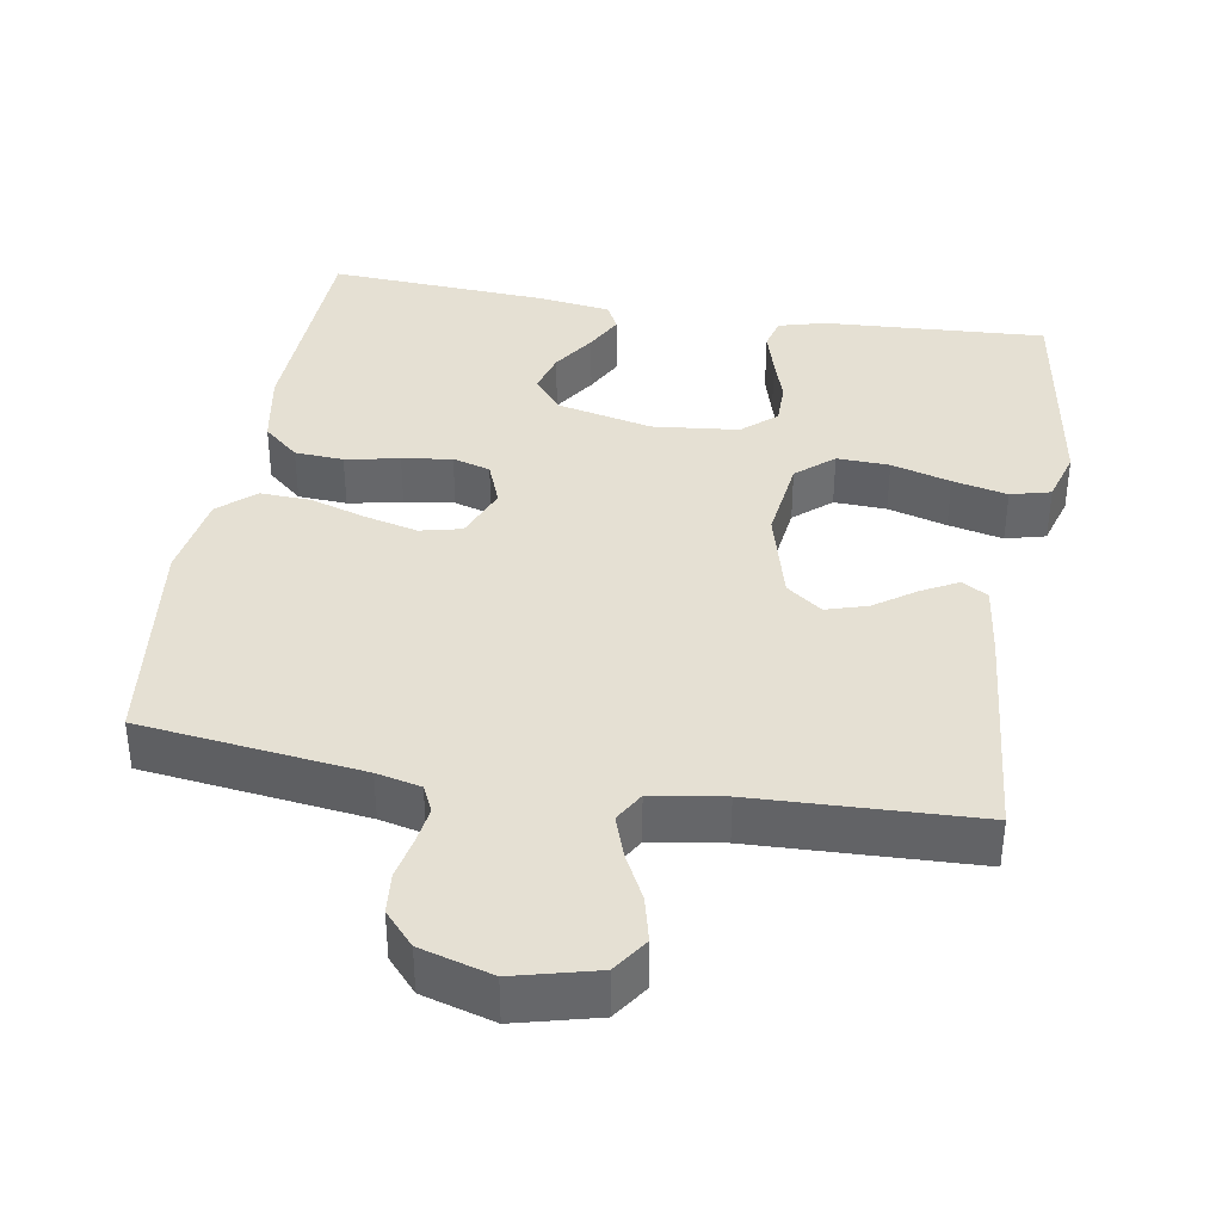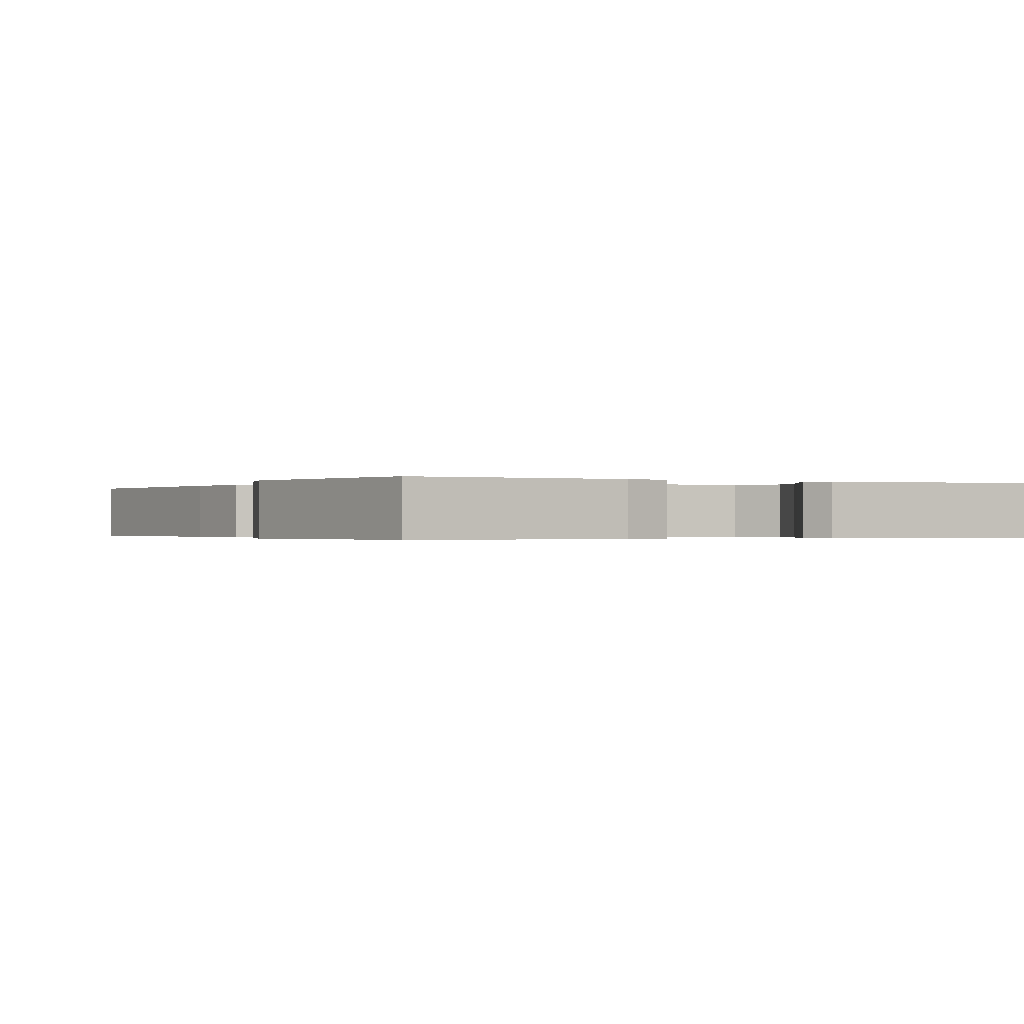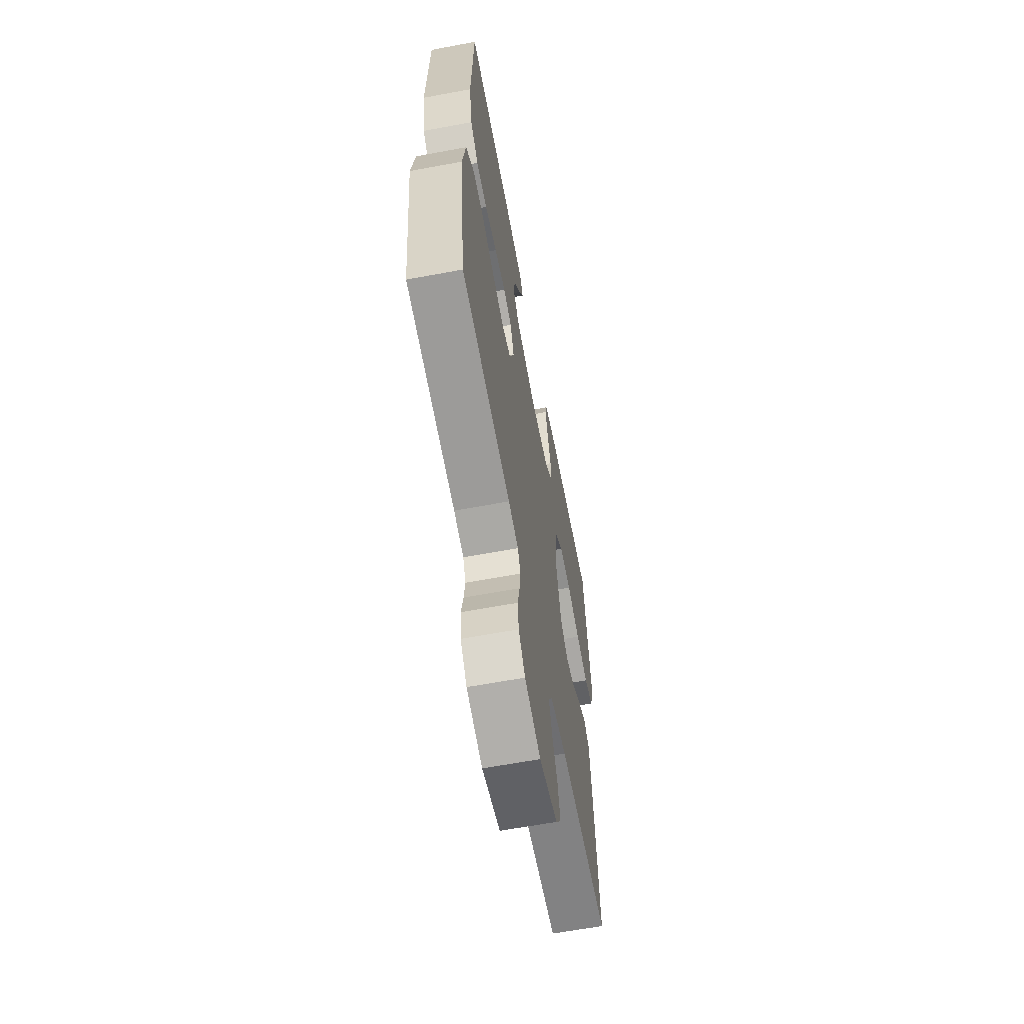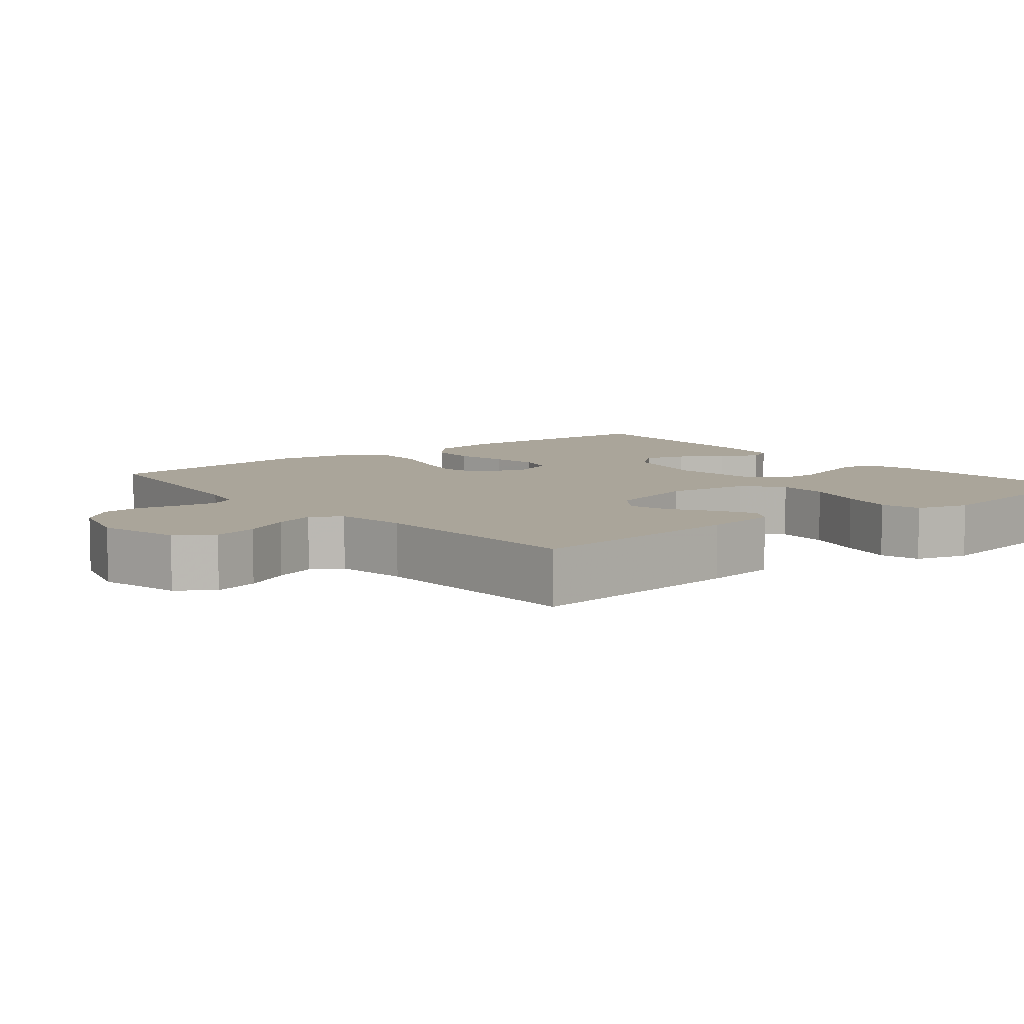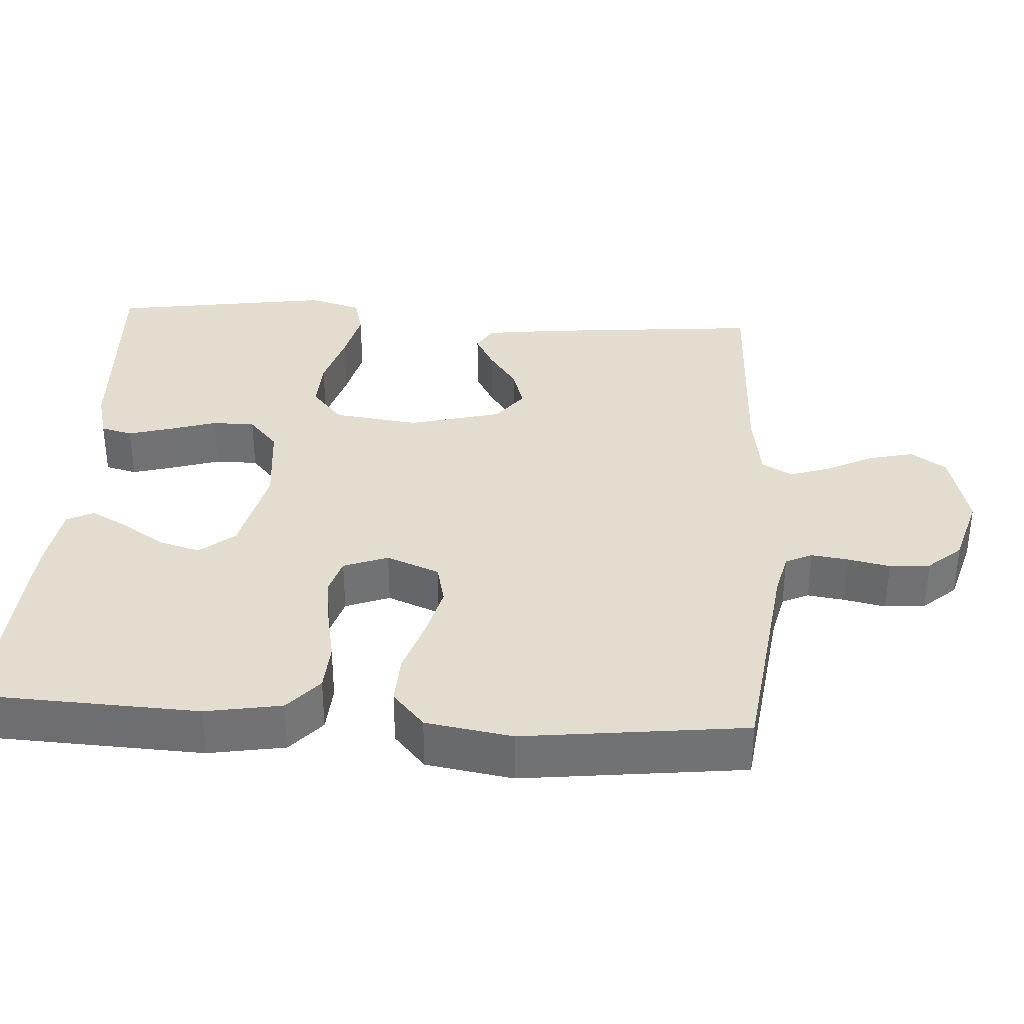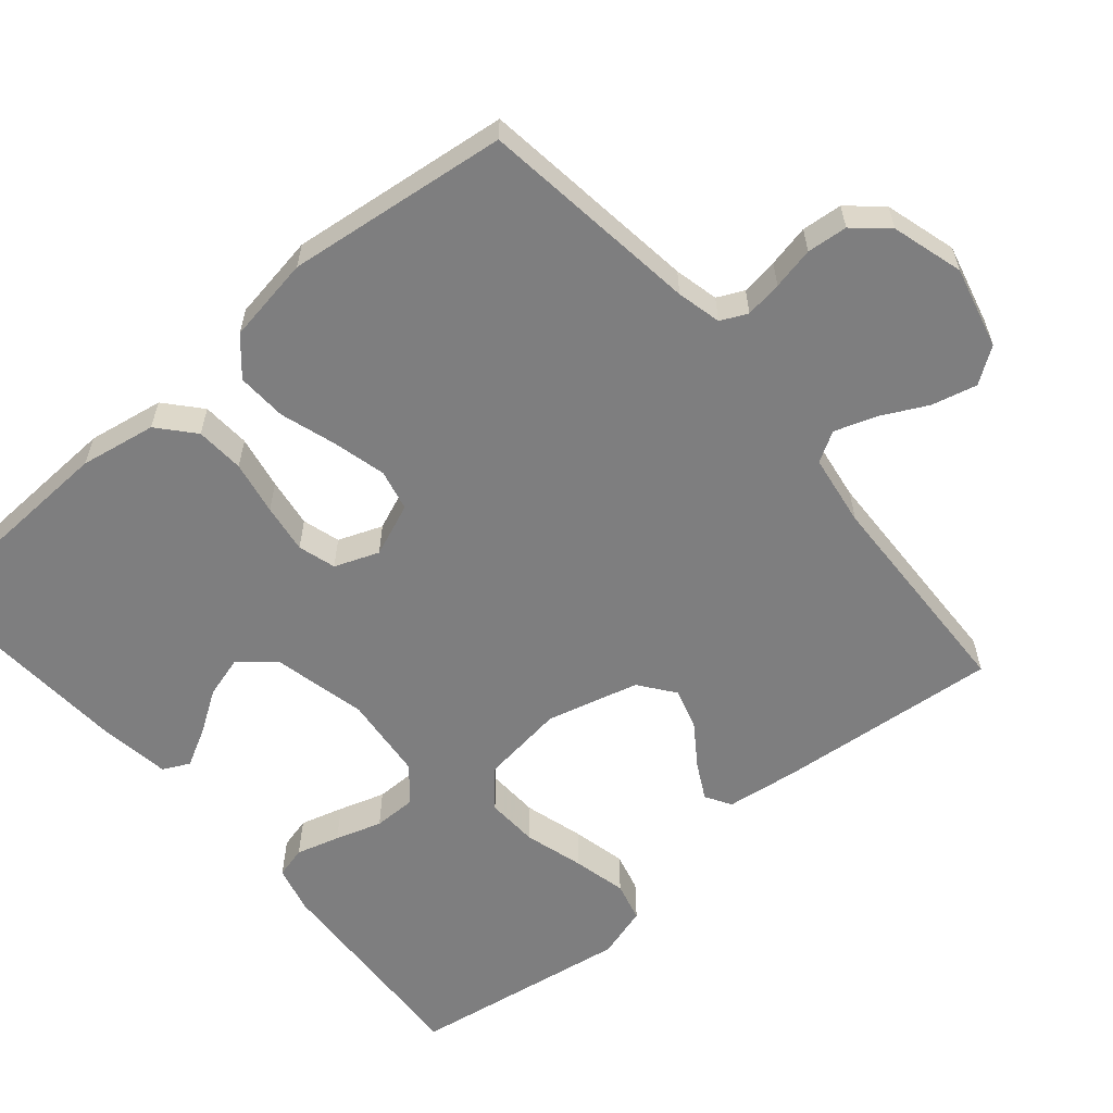
<metadata>
{"format":"obj","ext":"obj","renderer":"f3d","projection":"perspective","resolution":1024,"background":"white","views":[{"elev":38.1,"azim":-170.5,"up":"+Y"},{"elev":-0.3,"azim":-28.4,"up":"+Y"},{"elev":-62.8,"azim":100.7,"up":"+Z"},{"elev":7.6,"azim":-129.1,"up":"+Y"},{"elev":34.8,"azim":93.7,"up":"+Y"},{"elev":-59.4,"azim":130.4,"up":"+Y"}]}
</metadata>
<code>
v -0.5 0.07 -0.5
v -0.472 0.07 -0.2
v -0.459 0.07 -0.1
v -0.424 0.07 -0.079
v -0.375 0.07 -0.105
v -0.319 0.07 -0.144
v -0.263 0.07 -0.161
v -0.215 0.07 -0.125
v -0.182 0.07 0
v -0.197 0.07 0.115
v -0.247 0.07 0.158
v -0.318 0.07 0.155
v -0.398 0.07 0.132
v -0.472 0.07 0.115
v -0.526 0.07 0.129
v -0.547 0.07 0.2
v -0.5 0.07 0.5
v -0.2 0.07 0.483
v -0.136 0.07 0.466
v -0.125 0.07 0.423
v -0.142 0.07 0.364
v -0.162 0.07 0.301
v -0.162 0.07 0.243
v -0.116 0.07 0.203
v 0 0.07 0.191
v 0.128 0.07 0.22
v 0.167 0.07 0.267
v 0.151 0.07 0.323
v 0.113 0.07 0.381
v 0.086 0.07 0.432
v 0.104 0.07 0.468
v 0.2 0.07 0.482
v 0.5 0.07 0.5
v 0.513 0.07 0.2
v 0.495 0.07 0.097
v 0.447 0.07 0.055
v 0.381 0.07 0.051
v 0.308 0.07 0.065
v 0.241 0.07 0.075
v 0.19 0.07 0.06
v 0.167 0.07 0
v 0.196 0.07 -0.072
v 0.252 0.07 -0.085
v 0.324 0.07 -0.067
v 0.4 0.07 -0.043
v 0.468 0.07 -0.04
v 0.517 0.07 -0.083
v 0.536 0.07 -0.2
v 0.5 0.07 -0.5
v 0.2 0.07 -0.538
v 0.14 0.07 -0.552
v 0.123 0.07 -0.588
v 0.13 0.07 -0.638
v 0.142 0.07 -0.695
v 0.137 0.07 -0.75
v 0.097 0.07 -0.795
v 0 0.07 -0.823
v -0.111 0.07 -0.795
v -0.144 0.07 -0.747
v -0.129 0.07 -0.686
v -0.097 0.07 -0.623
v -0.078 0.07 -0.567
v -0.102 0.07 -0.526
v -0.2 0.07 -0.511
v -0.5 0 -0.5
v -0.472 0 -0.2
v -0.459 0 -0.1
v -0.424 0 -0.079
v -0.375 0 -0.105
v -0.319 0 -0.144
v -0.263 0 -0.161
v -0.215 0 -0.125
v -0.182 0 0
v -0.197 0 0.115
v -0.247 0 0.158
v -0.318 0 0.155
v -0.398 0 0.132
v -0.472 0 0.115
v -0.526 0 0.129
v -0.547 0 0.2
v -0.5 0 0.5
v -0.2 0 0.483
v -0.136 0 0.466
v -0.125 0 0.423
v -0.142 0 0.364
v -0.162 0 0.301
v -0.162 0 0.243
v -0.116 0 0.203
v 0 0 0.191
v 0.128 0 0.22
v 0.167 0 0.267
v 0.151 0 0.323
v 0.113 0 0.381
v 0.086 0 0.432
v 0.104 0 0.468
v 0.2 0 0.482
v 0.5 0 0.5
v 0.513 0 0.2
v 0.495 0 0.097
v 0.447 0 0.055
v 0.381 0 0.051
v 0.308 0 0.065
v 0.241 0 0.075
v 0.19 0 0.06
v 0.167 0 0
v 0.196 0 -0.072
v 0.252 0 -0.085
v 0.324 0 -0.067
v 0.4 0 -0.043
v 0.468 0 -0.04
v 0.517 0 -0.083
v 0.536 0 -0.2
v 0.5 0 -0.5
v 0.2 0 -0.538
v 0.14 0 -0.552
v 0.123 0 -0.588
v 0.13 0 -0.638
v 0.142 0 -0.695
v 0.137 0 -0.75
v 0.097 0 -0.795
v 0 0 -0.823
v -0.111 0 -0.795
v -0.144 0 -0.747
v -0.129 0 -0.686
v -0.097 0 -0.623
v -0.078 0 -0.567
v -0.102 0 -0.526
v -0.2 0 -0.511
f 58 59 60 61
f 58 61 62
f 57 58 62
f 56 57 62
f 53 54 55 56
f 52 53 56 62
f 51 52 62 63
f 47 48 49 50
f 44 45 46 47
f 43 44 47 50
f 42 43 50 51
f 35 36 37 38
f 35 38 39
f 34 35 39
f 33 34 39 40
f 28 29 30 31
f 28 31 32 33
f 19 20 21 22
f 17 18 19 22
f 17 22 23
f 16 17 23 24
f 12 13 14 15
f 12 15 16 24
f 3 4 5 6
f 1 2 3 6
f 64 1 6 7
f 63 64 7 8
f 41 42 51 63
f 40 41 63 8
f 27 28 33
f 26 27 33 40
f 25 26 40 8
f 11 12 24 25
f 10 11 25
f 9 10 25
f 8 9 25
f 125 124 123 122
f 126 125 122
f 126 122 121
f 126 121 120
f 120 119 118 117
f 126 120 117 116
f 127 126 116 115
f 114 113 112 111
f 111 110 109 108
f 114 111 108 107
f 115 114 107 106
f 102 101 100 99
f 103 102 99
f 103 99 98
f 104 103 98 97
f 95 94 93 92
f 97 96 95 92
f 86 85 84 83
f 86 83 82 81
f 87 86 81
f 88 87 81 80
f 79 78 77 76
f 88 80 79 76
f 70 69 68 67
f 70 67 66 65
f 71 70 65 128
f 72 71 128 127
f 127 115 106 105
f 72 127 105 104
f 97 92 91
f 104 97 91 90
f 72 104 90 89
f 89 88 76 75
f 89 75 74
f 89 74 73
f 89 73 72
f 1 65 66 2
f 2 66 67 3
f 3 67 68 4
f 4 68 69 5
f 5 69 70 6
f 6 70 71 7
f 7 71 72 8
f 8 72 73 9
f 9 73 74 10
f 10 74 75 11
f 11 75 76 12
f 12 76 77 13
f 13 77 78 14
f 14 78 79 15
f 15 79 80 16
f 16 80 81 17
f 17 81 82 18
f 18 82 83 19
f 19 83 84 20
f 20 84 85 21
f 21 85 86 22
f 22 86 87 23
f 23 87 88 24
f 24 88 89 25
f 25 89 90 26
f 26 90 91 27
f 27 91 92 28
f 28 92 93 29
f 29 93 94 30
f 30 94 95 31
f 31 95 96 32
f 32 96 97 33
f 33 97 98 34
f 34 98 99 35
f 35 99 100 36
f 36 100 101 37
f 37 101 102 38
f 38 102 103 39
f 39 103 104 40
f 40 104 105 41
f 41 105 106 42
f 42 106 107 43
f 43 107 108 44
f 44 108 109 45
f 45 109 110 46
f 46 110 111 47
f 47 111 112 48
f 48 112 113 49
f 49 113 114 50
f 50 114 115 51
f 51 115 116 52
f 52 116 117 53
f 53 117 118 54
f 54 118 119 55
f 55 119 120 56
f 56 120 121 57
f 57 121 122 58
f 58 122 123 59
f 59 123 124 60
f 60 124 125 61
f 61 125 126 62
f 62 126 127 63
f 63 127 128 64
f 64 128 65 1

</code>
